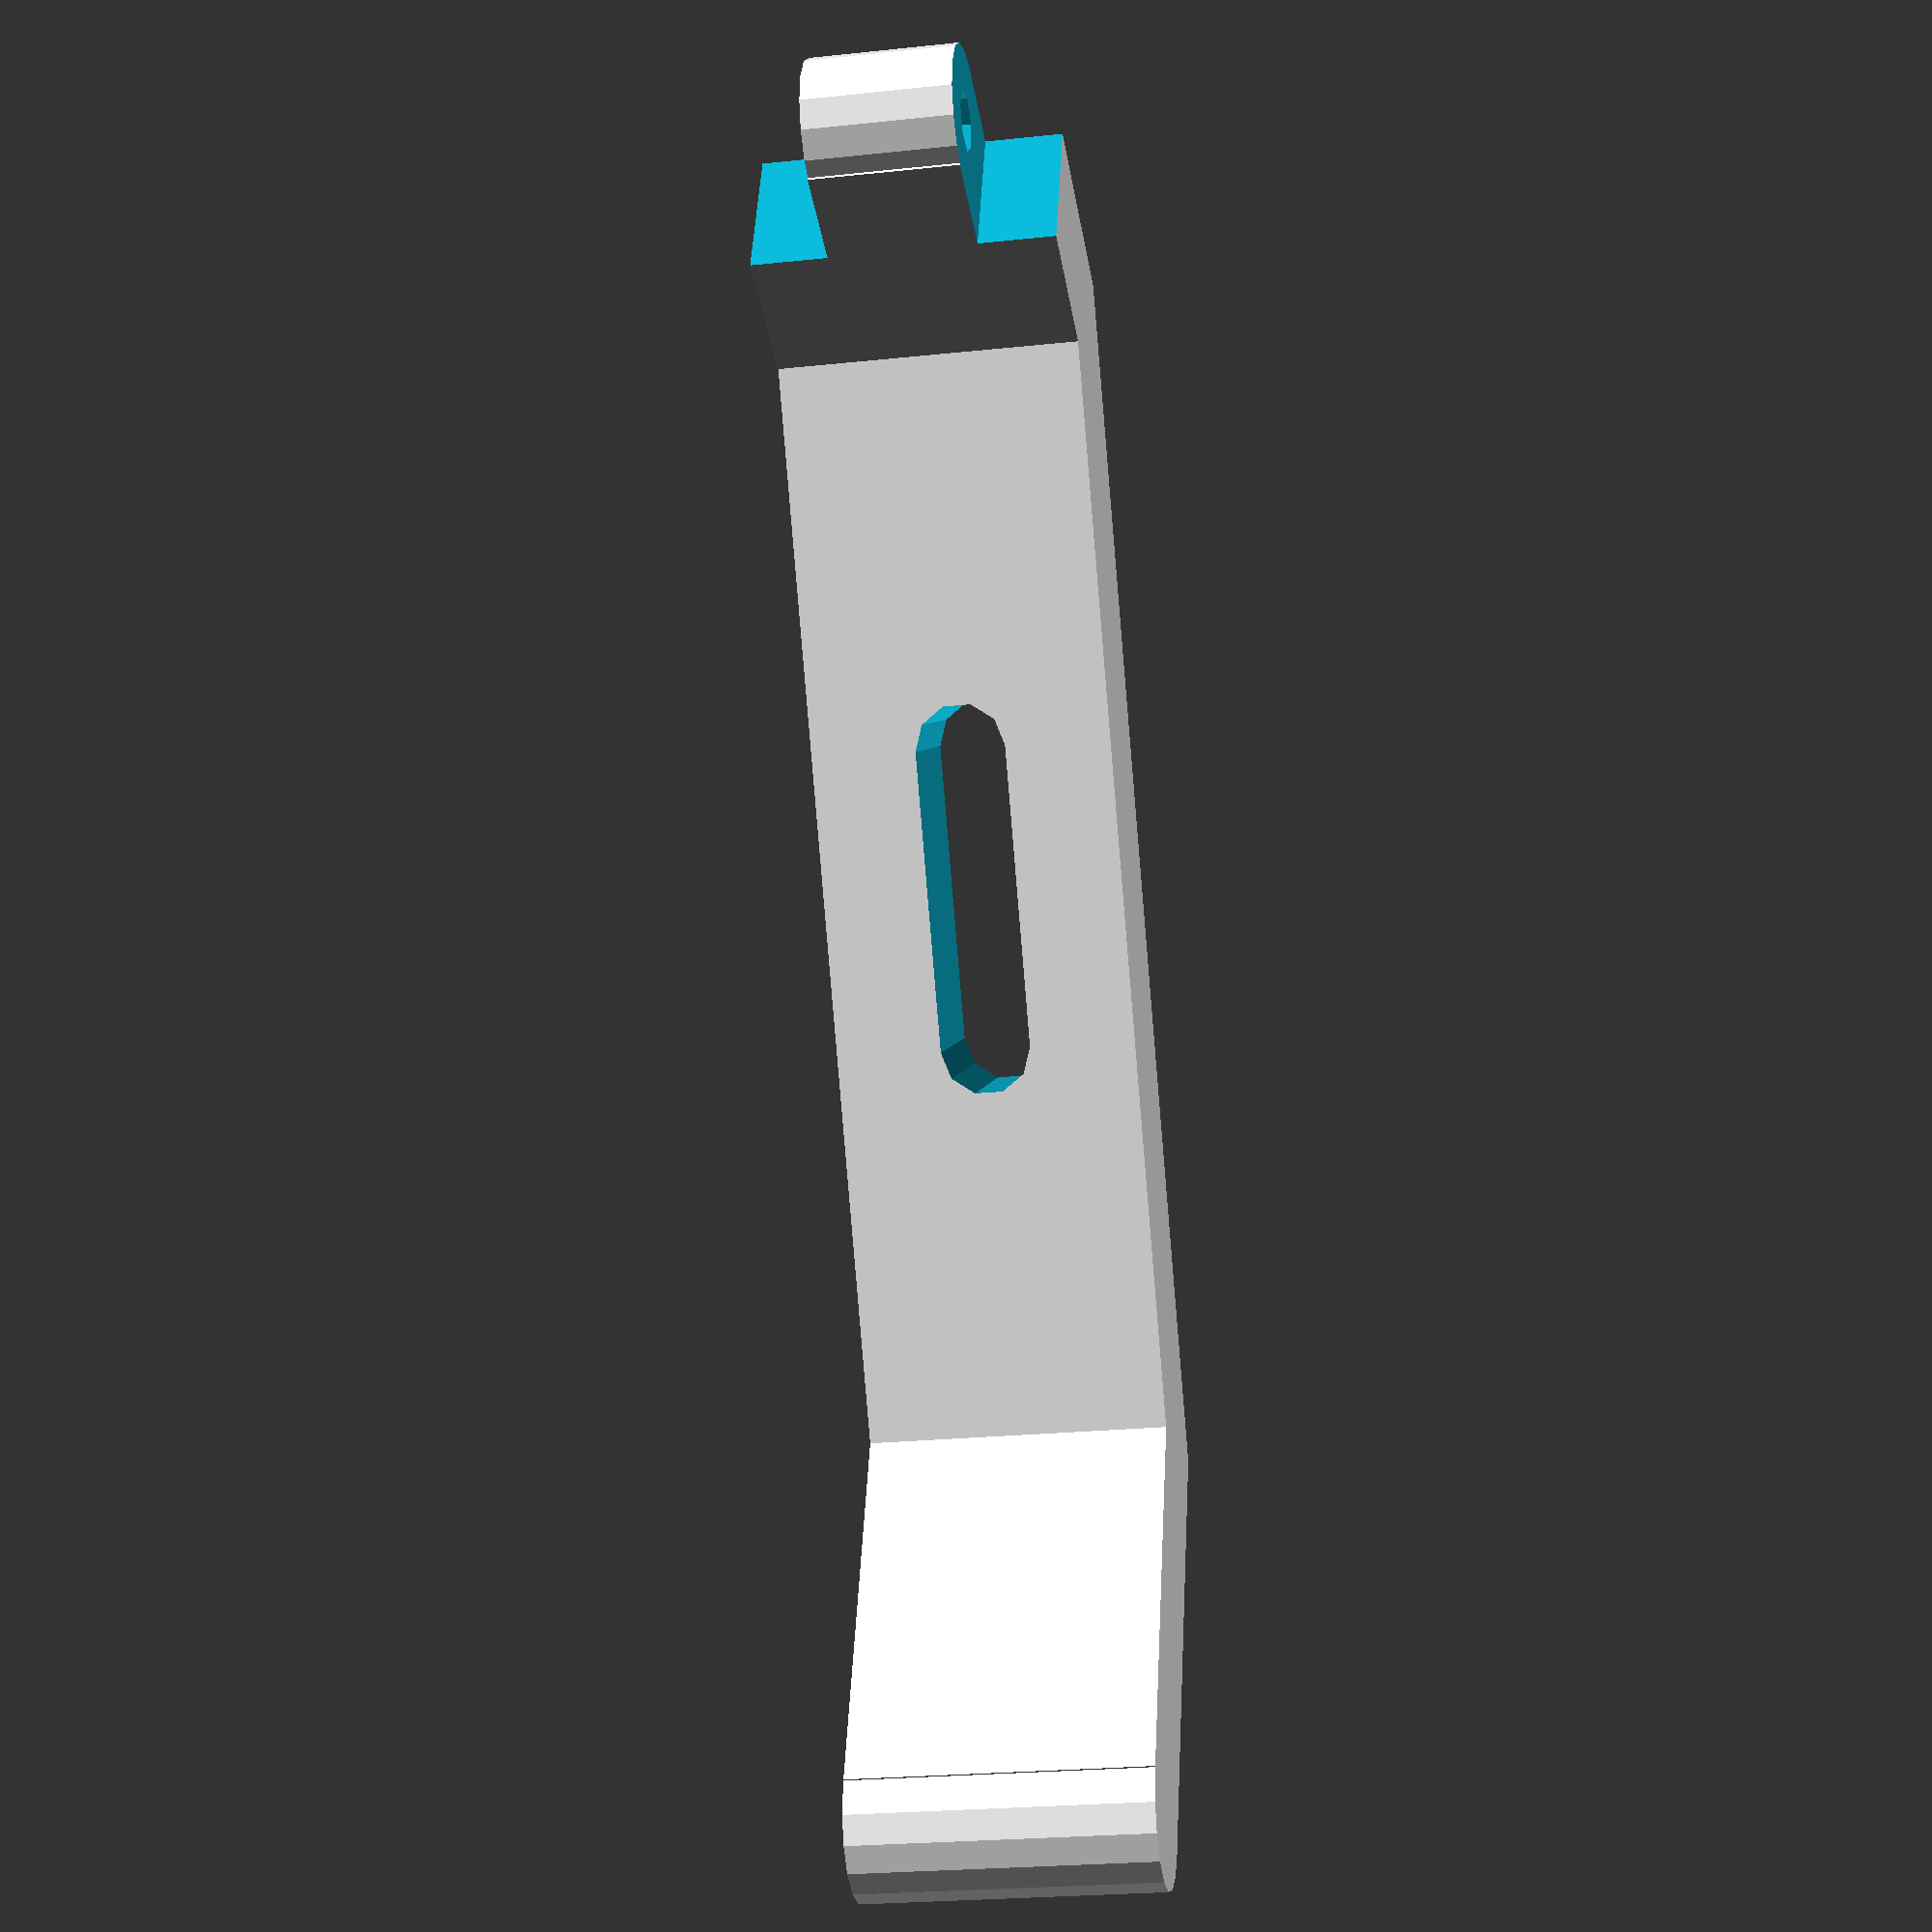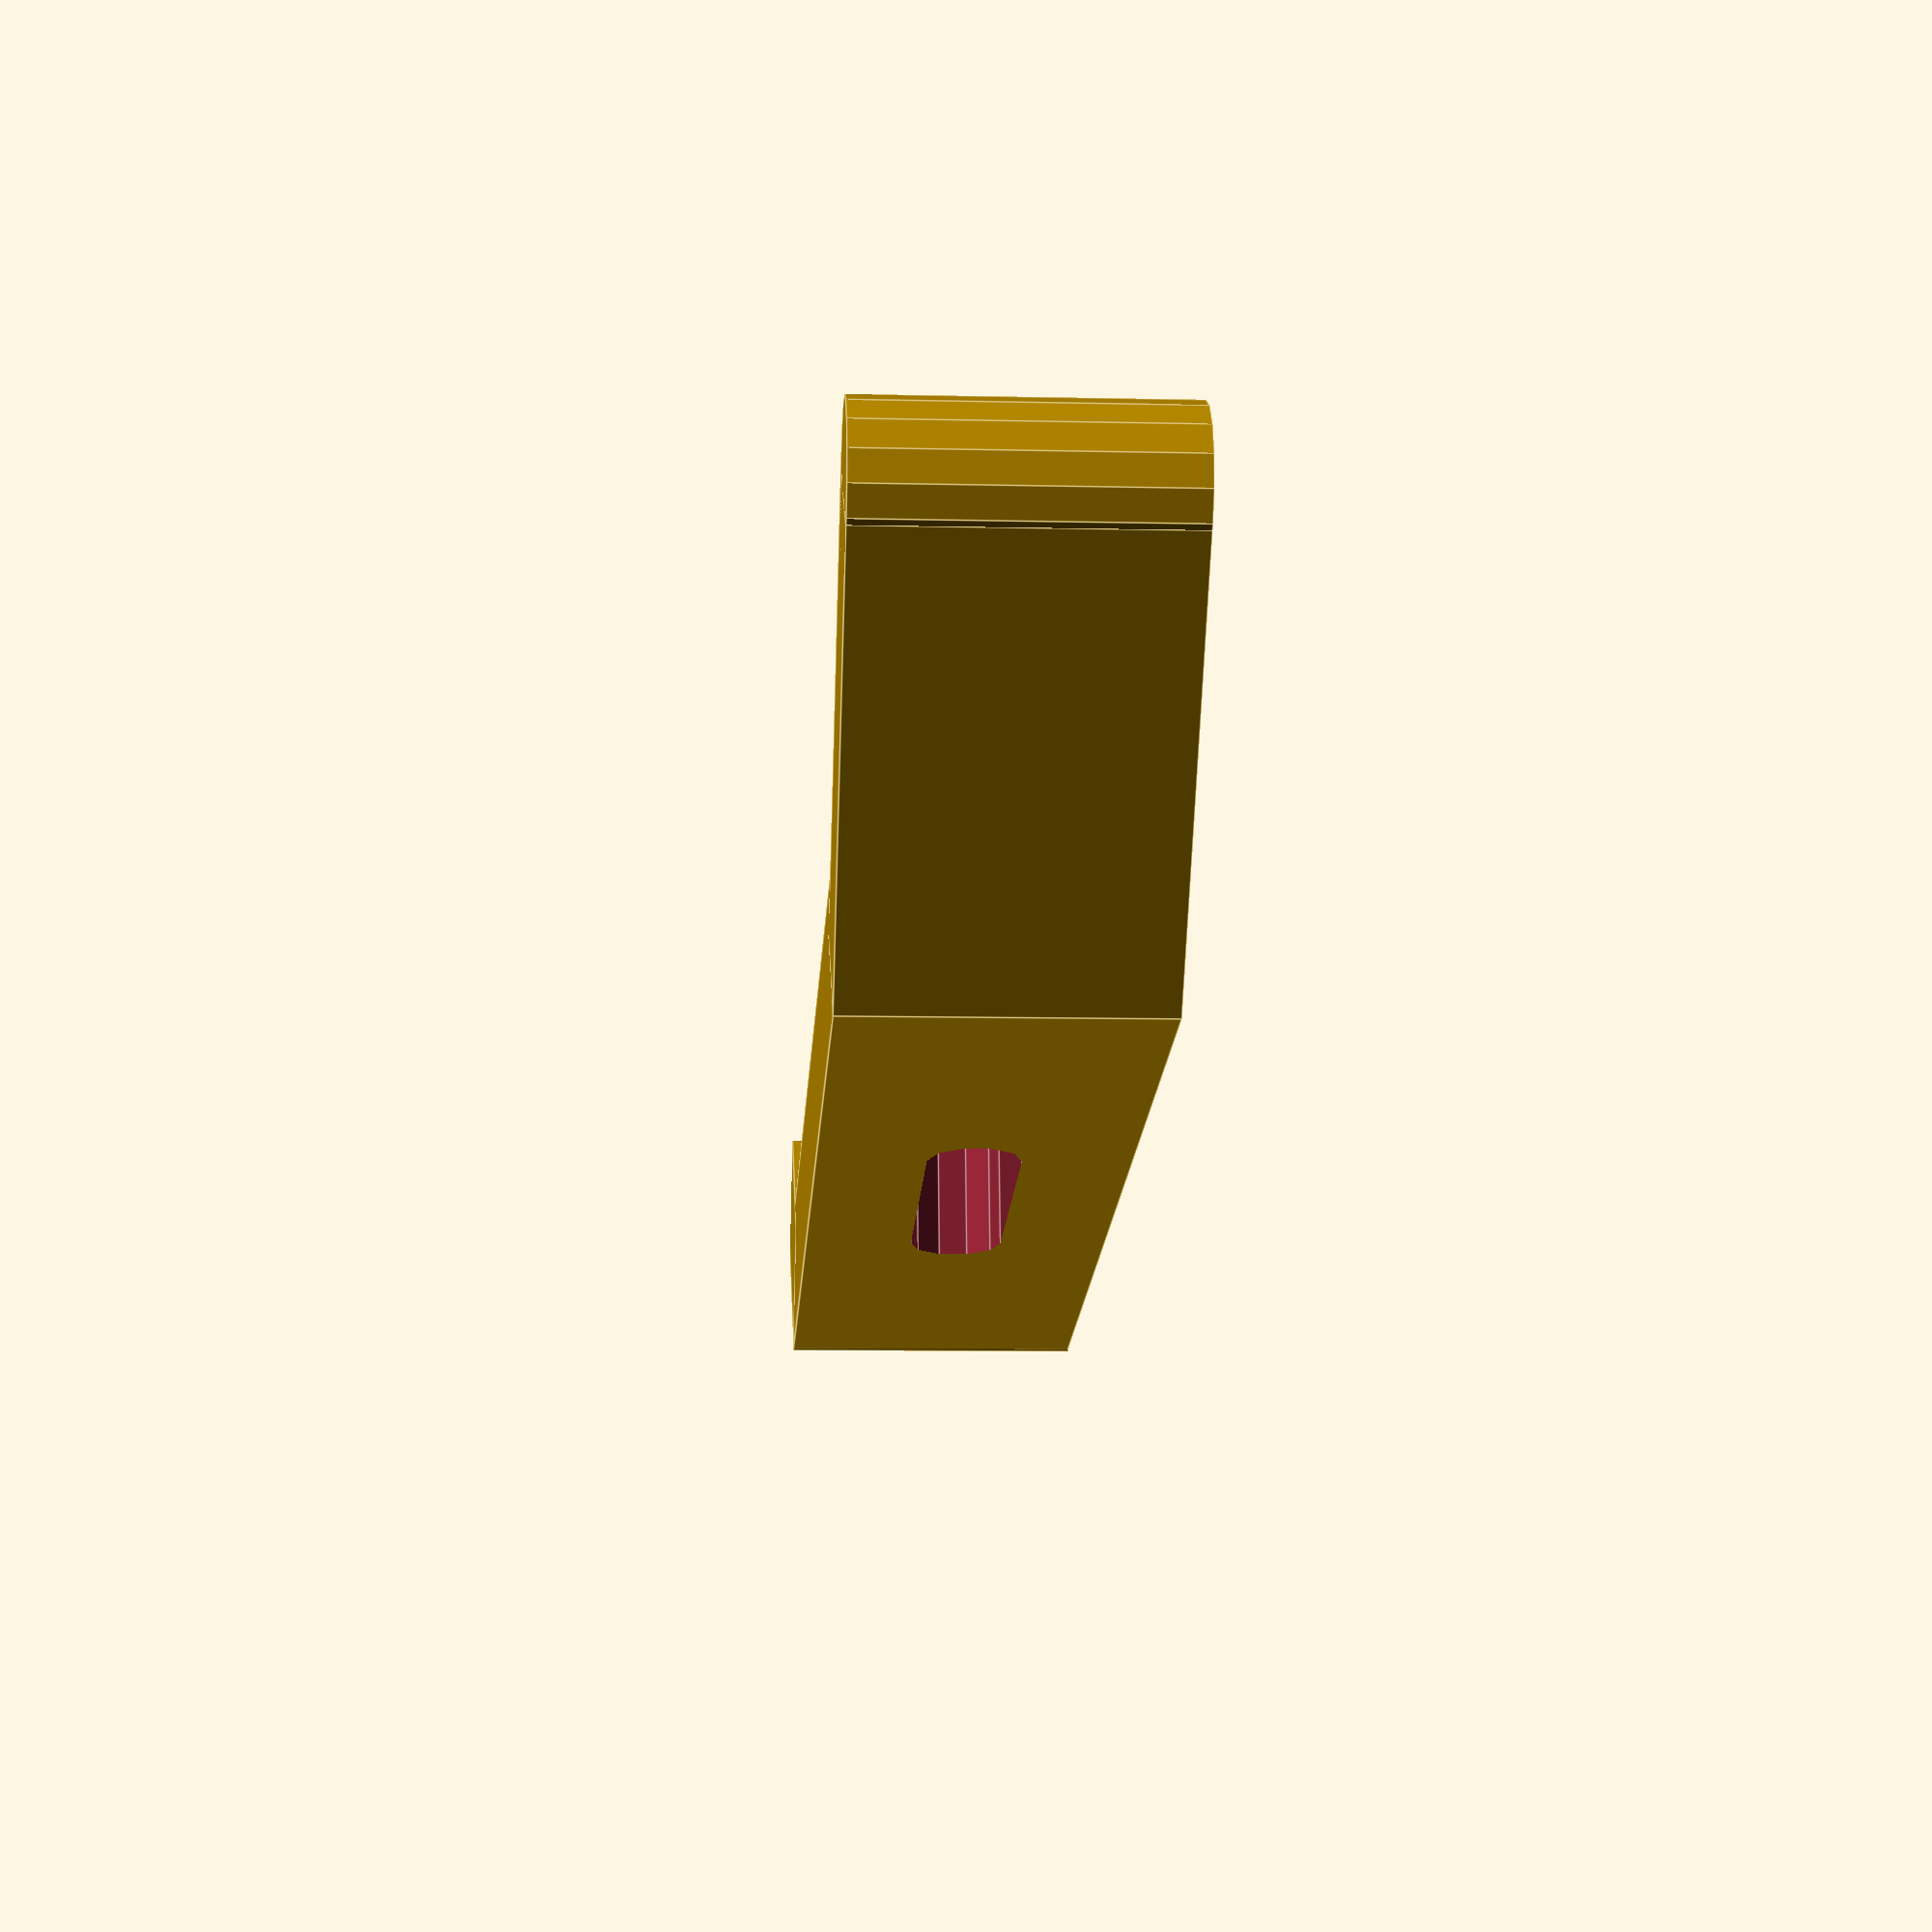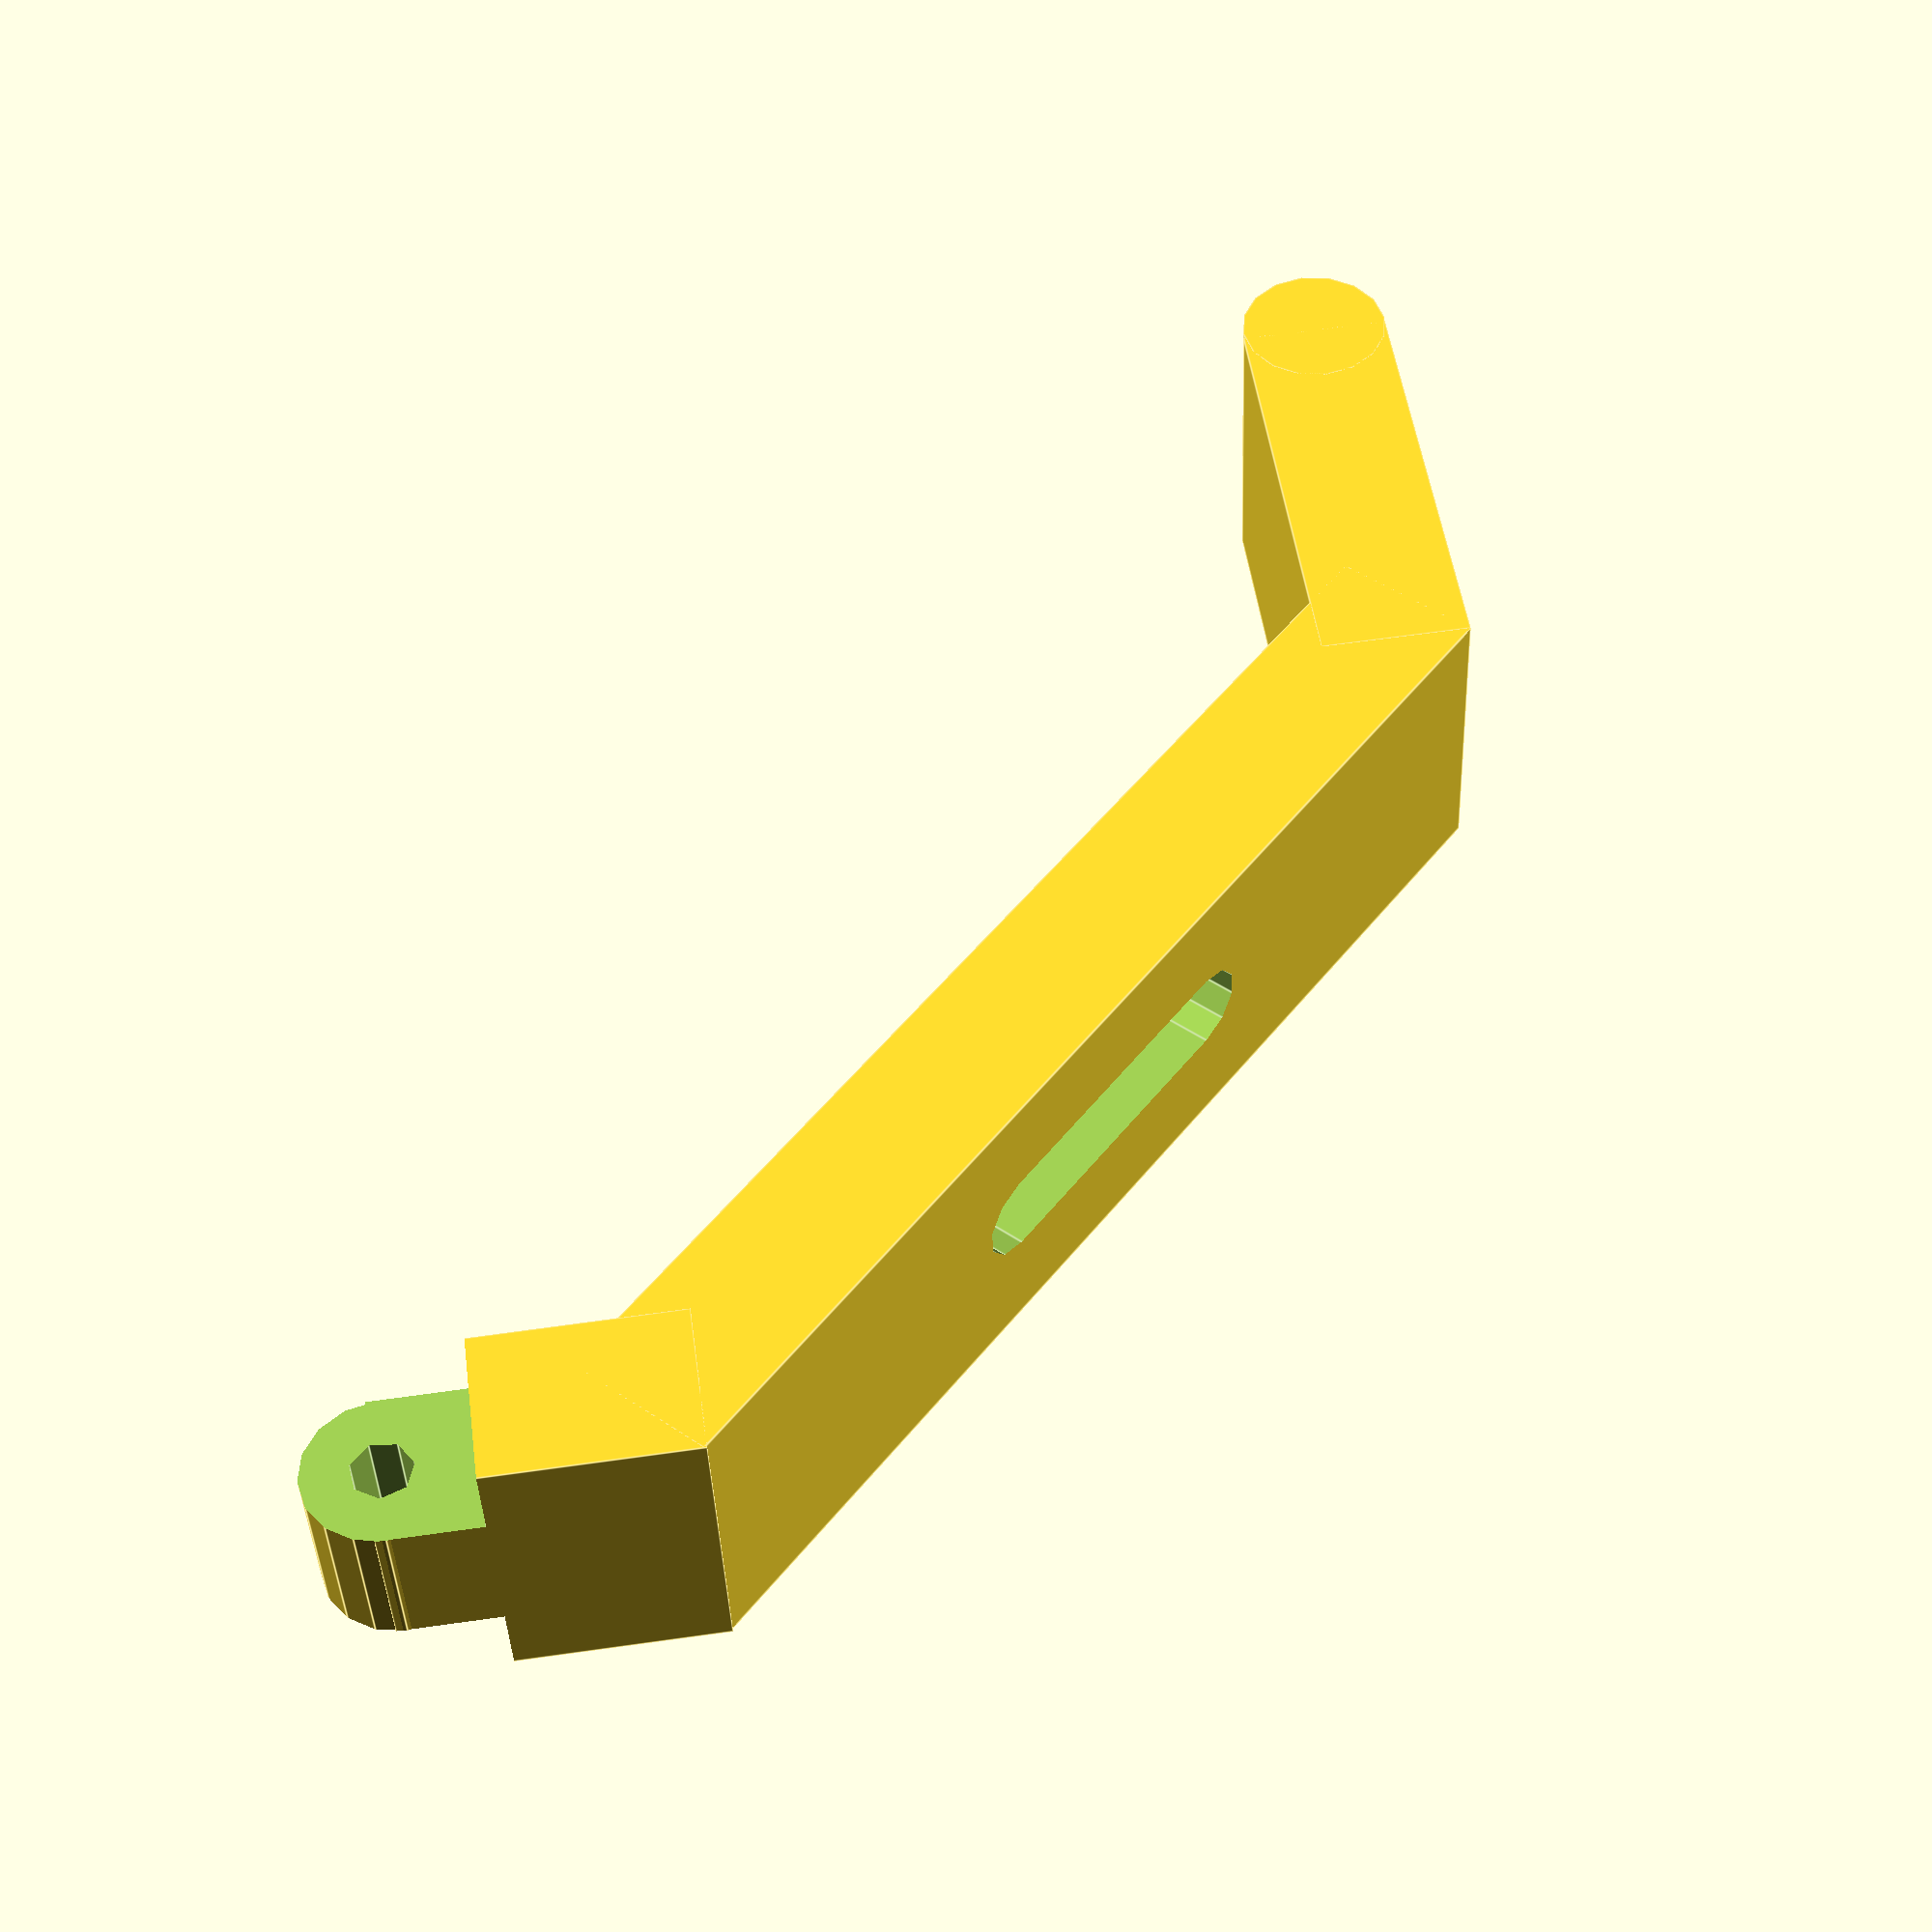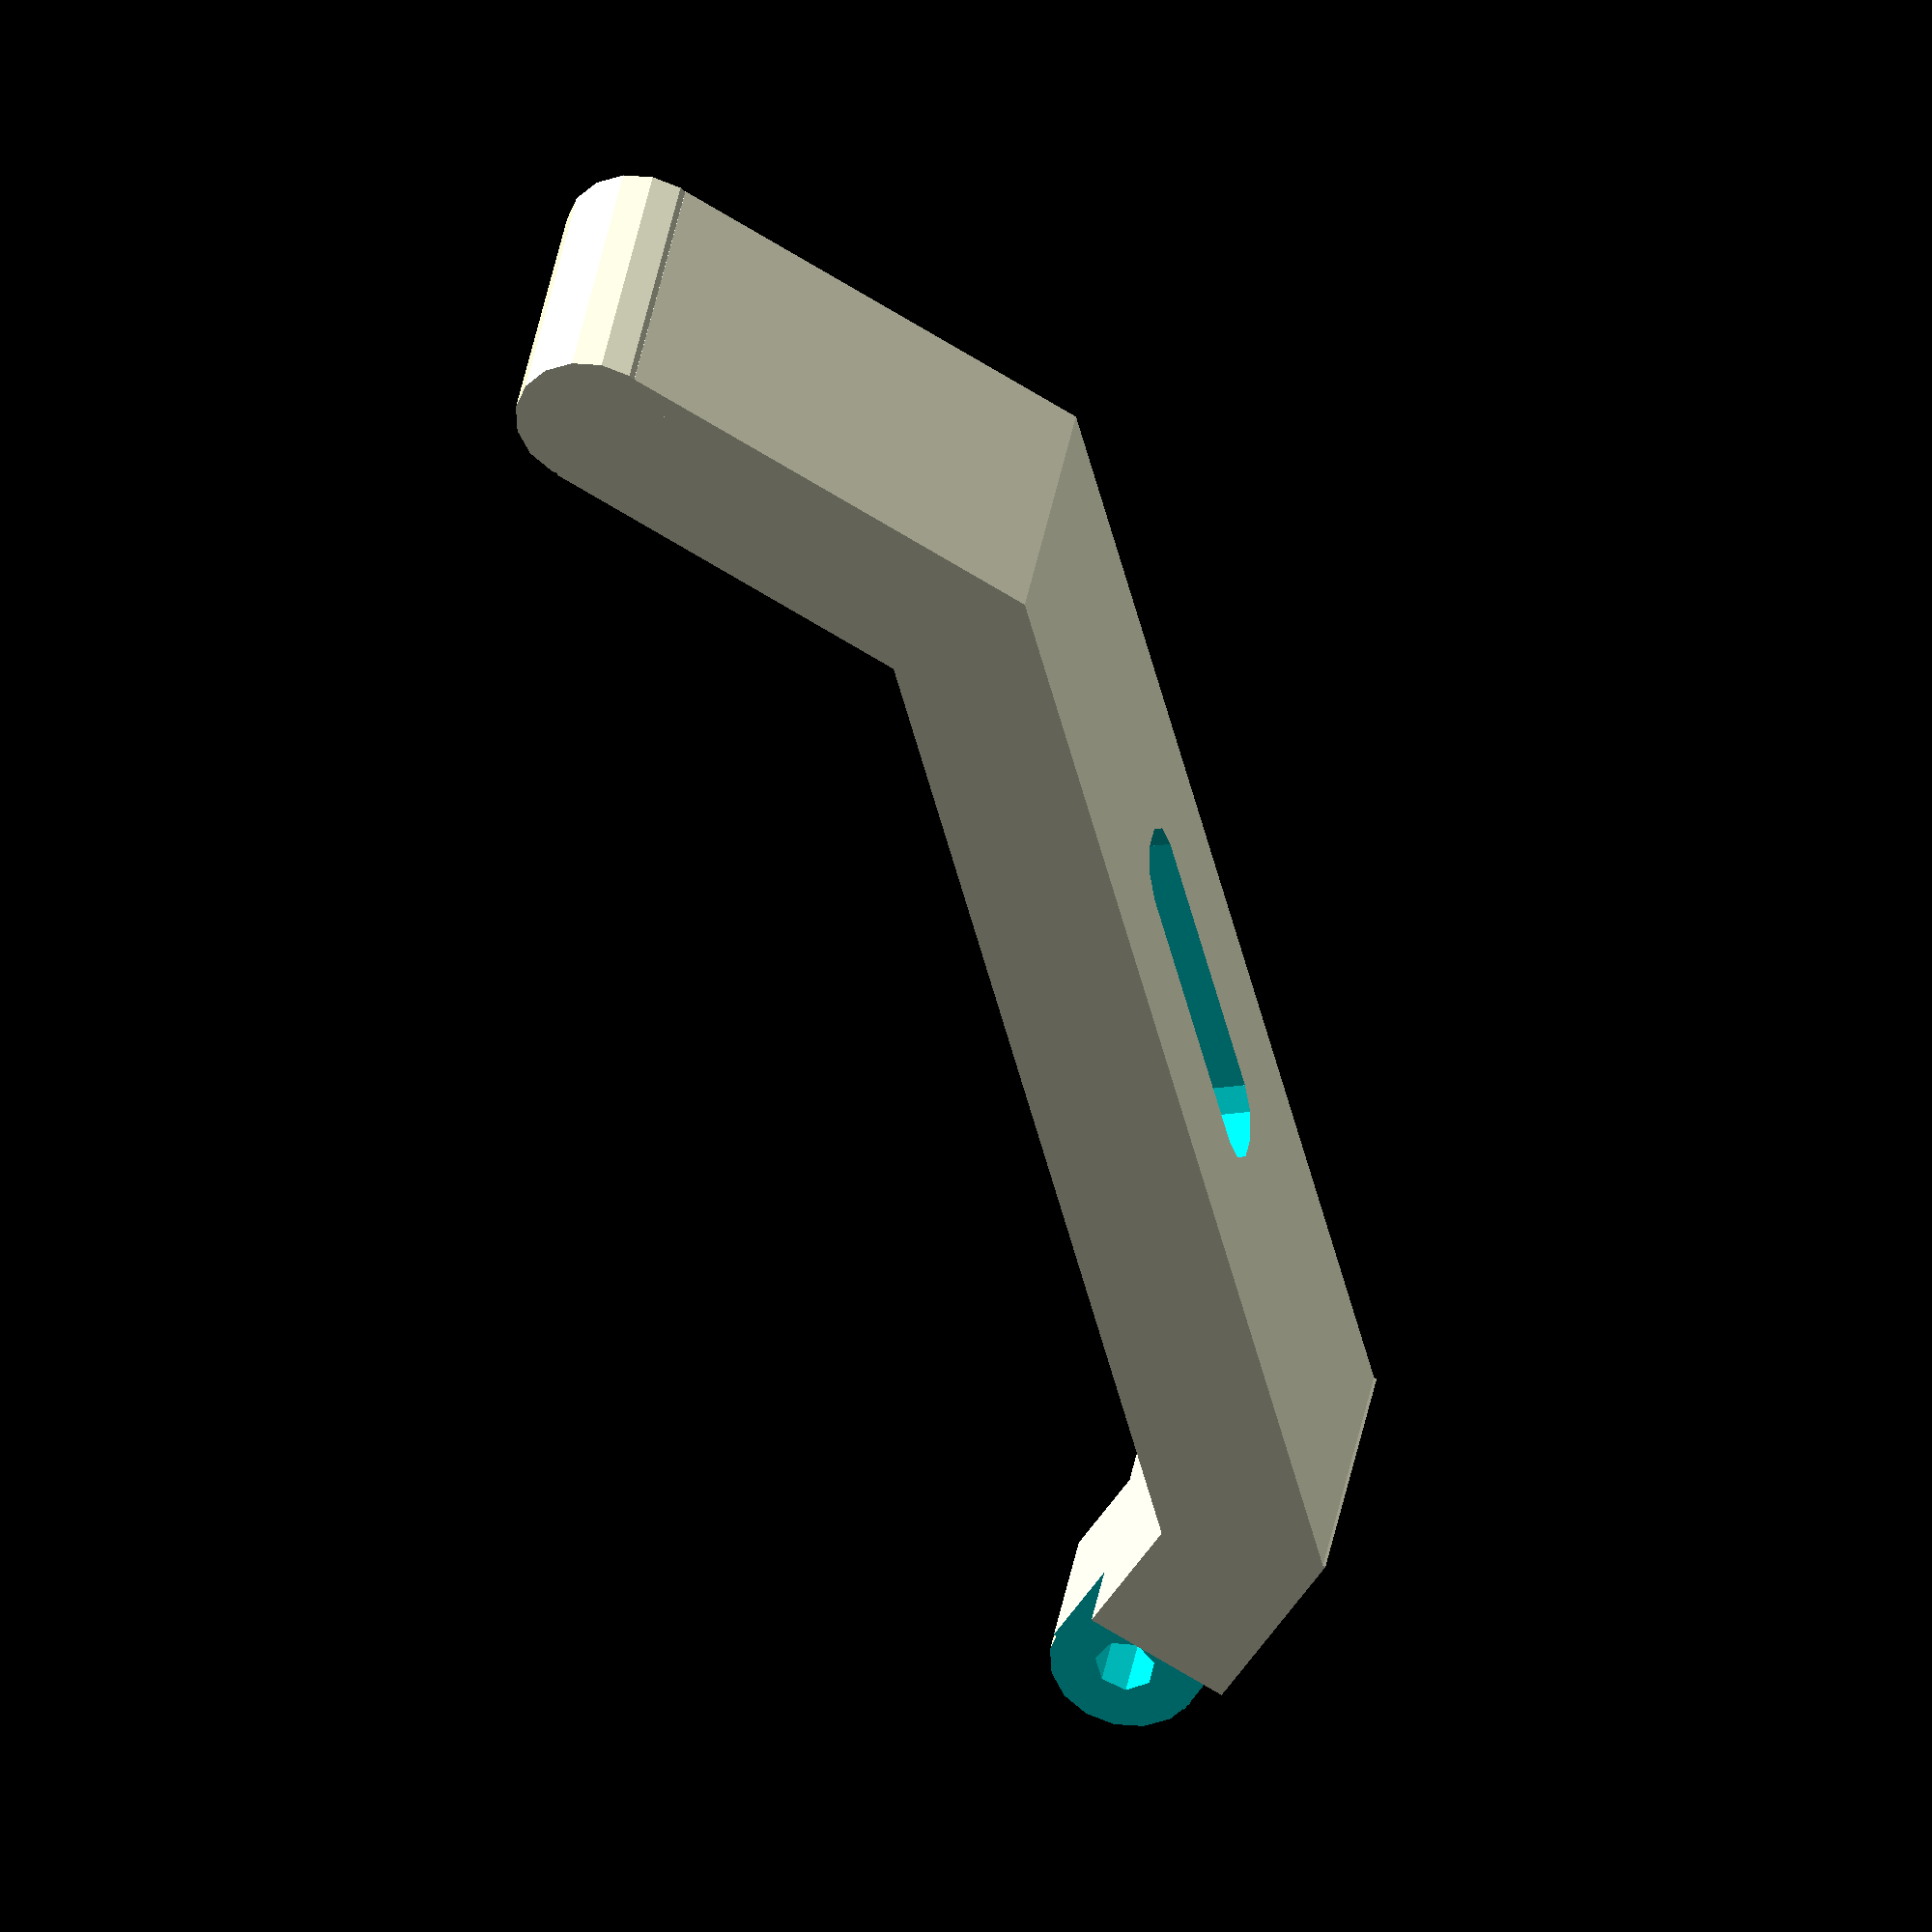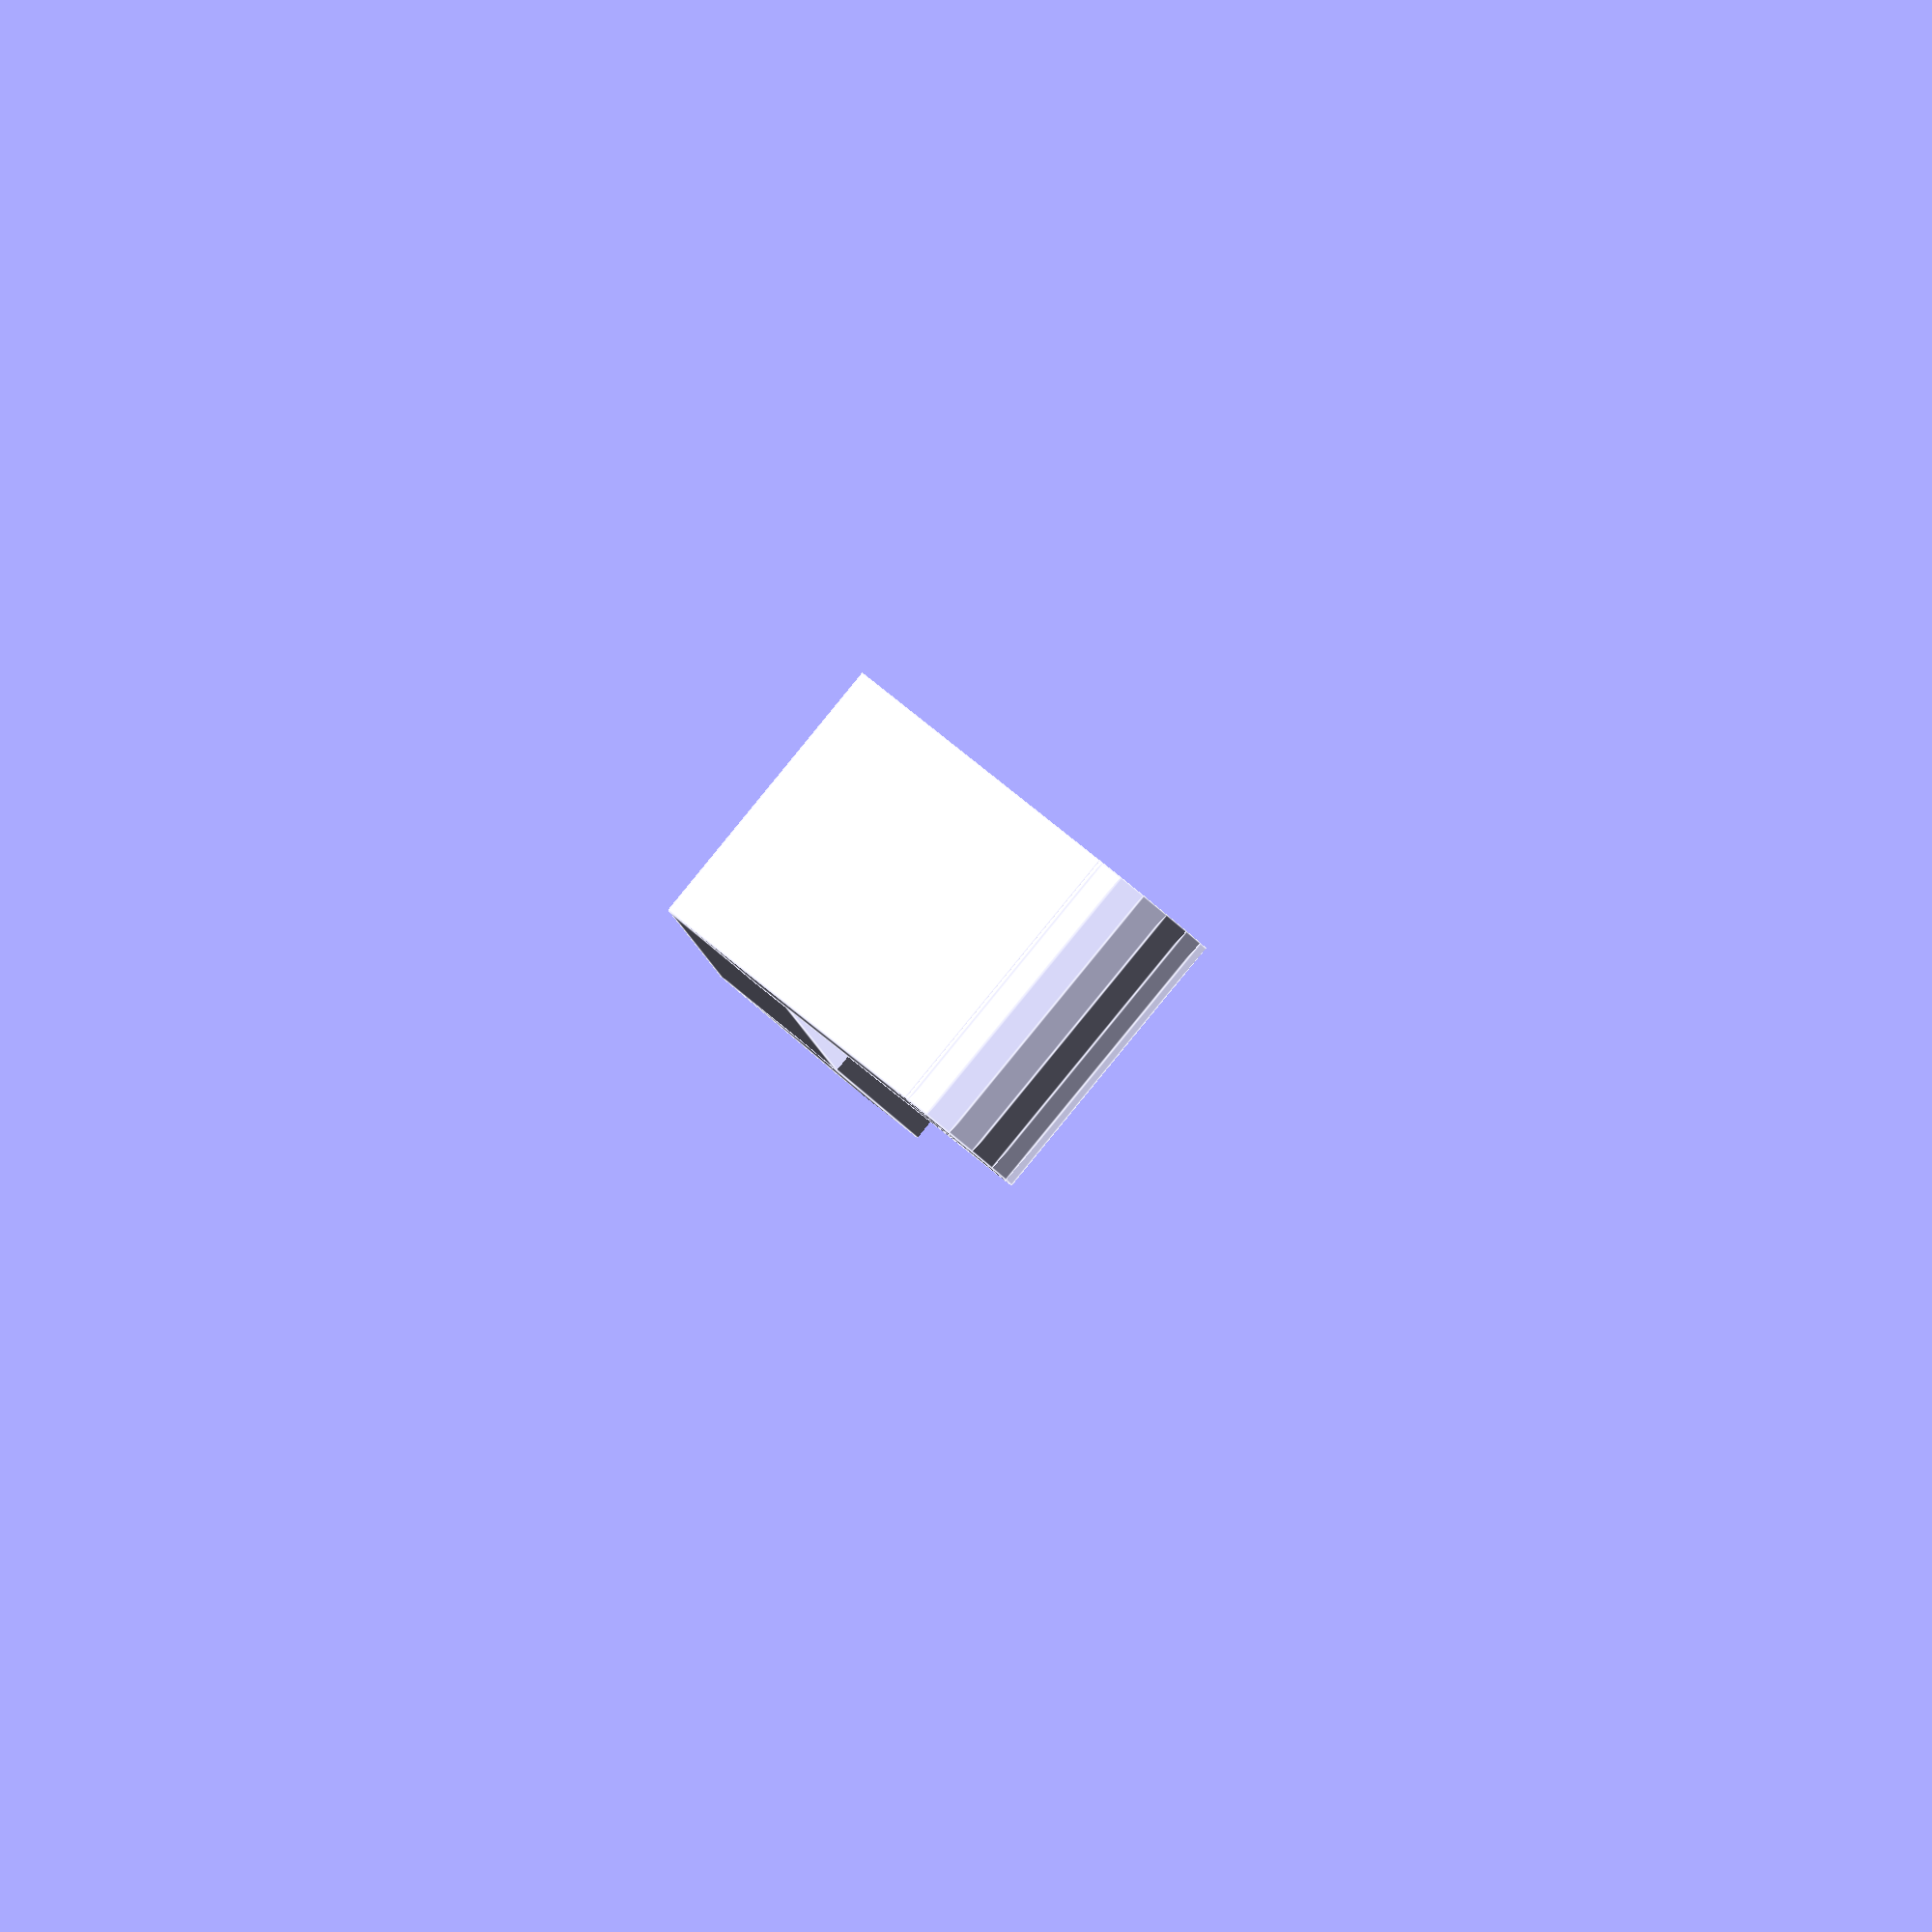
<openscad>
use <MCAD/regular_shapes.scad>


module A()
	{
		union()
		{
		difference()
		{
		translate([0,-14,14])rotate([-45,0,0])cube([20,20,10]);
		translate([-1,-10,17])rotate([0,90,0])cylinder(22,2,2);
			}
			difference()
			{
			translate([0,-10,17])rotate([0,90,0])cylinder(20,5,5);
			translate([-1,-10,17])rotate([0,90,0])cylinder(22,2,2);
			}
		}
	}
module alto()
{

difference()
{
translate([-50,0,0])cube([20,80,10]);
translate([-40,30,-0.5]) cylinder(11,3,3);
translate([-40,50,-0.5]) cylinder(11,3,3);
translate([-43,30,-0.5]) cube([6,20,11]);
}

difference()
{
translate([-50,0,0])A();
translate([-50.1,-25,22])rotate([-45,0,0])cube([5.2,20,15]);
translate([-35.1,-25,22])rotate([-45,0,0])cube([5.2,20,15]);
}


translate([-50,80,0])rotate([45,0,0])cube([20,30,10]);
			
translate([-50,98,25])rotate([0,90,0])cylinder(20,5,5);
}

rotate([0,90,0])alto();





</openscad>
<views>
elev=203.2 azim=332.3 roll=259.7 proj=p view=solid
elev=8.1 azim=280.1 roll=266.4 proj=p view=edges
elev=39.7 azim=322.7 roll=182.2 proj=p view=edges
elev=141.6 azim=194.3 roll=350.4 proj=o view=solid
elev=91.1 azim=176.8 roll=140.7 proj=o view=edges
</views>
